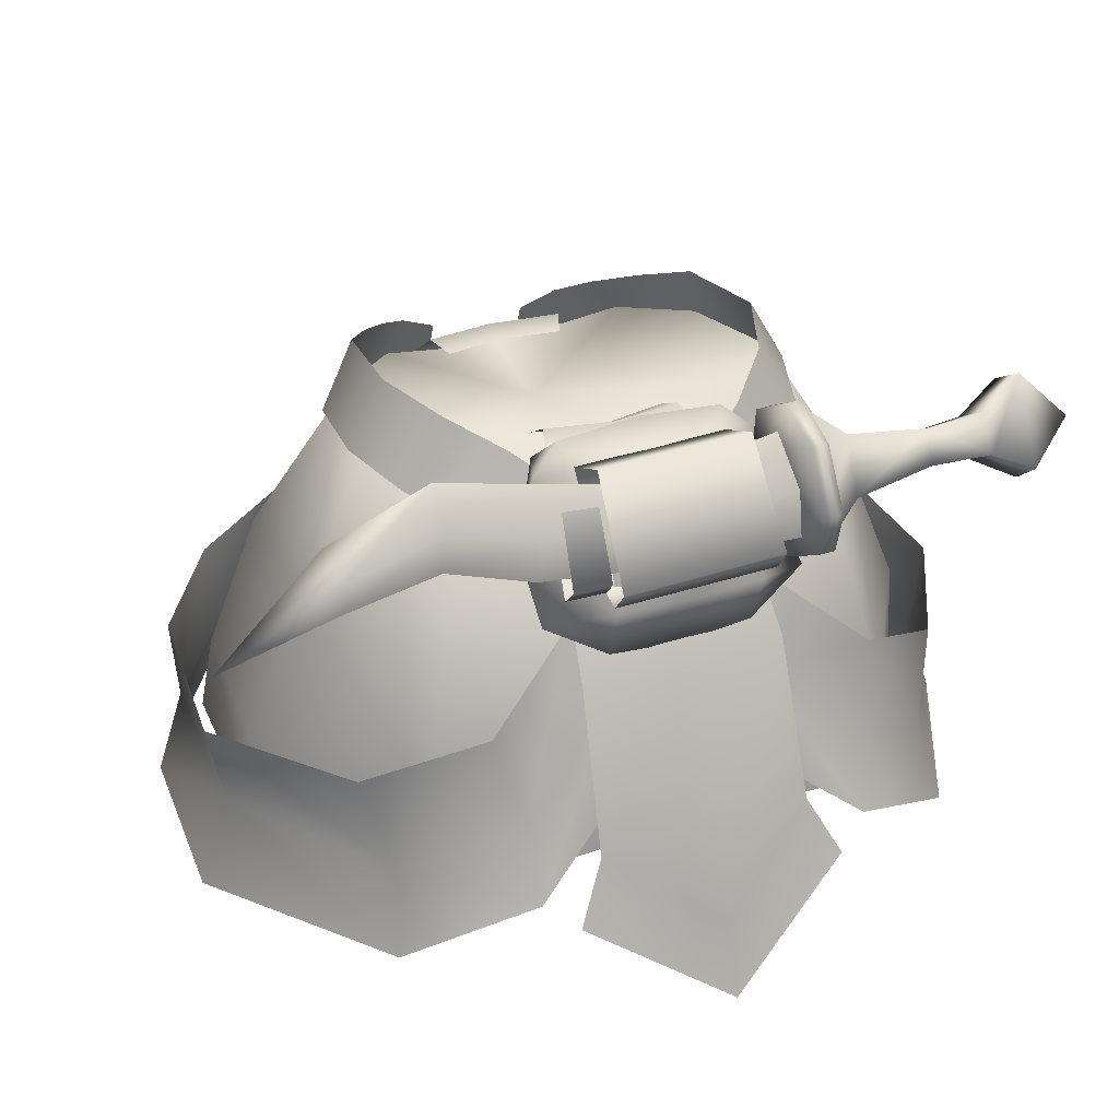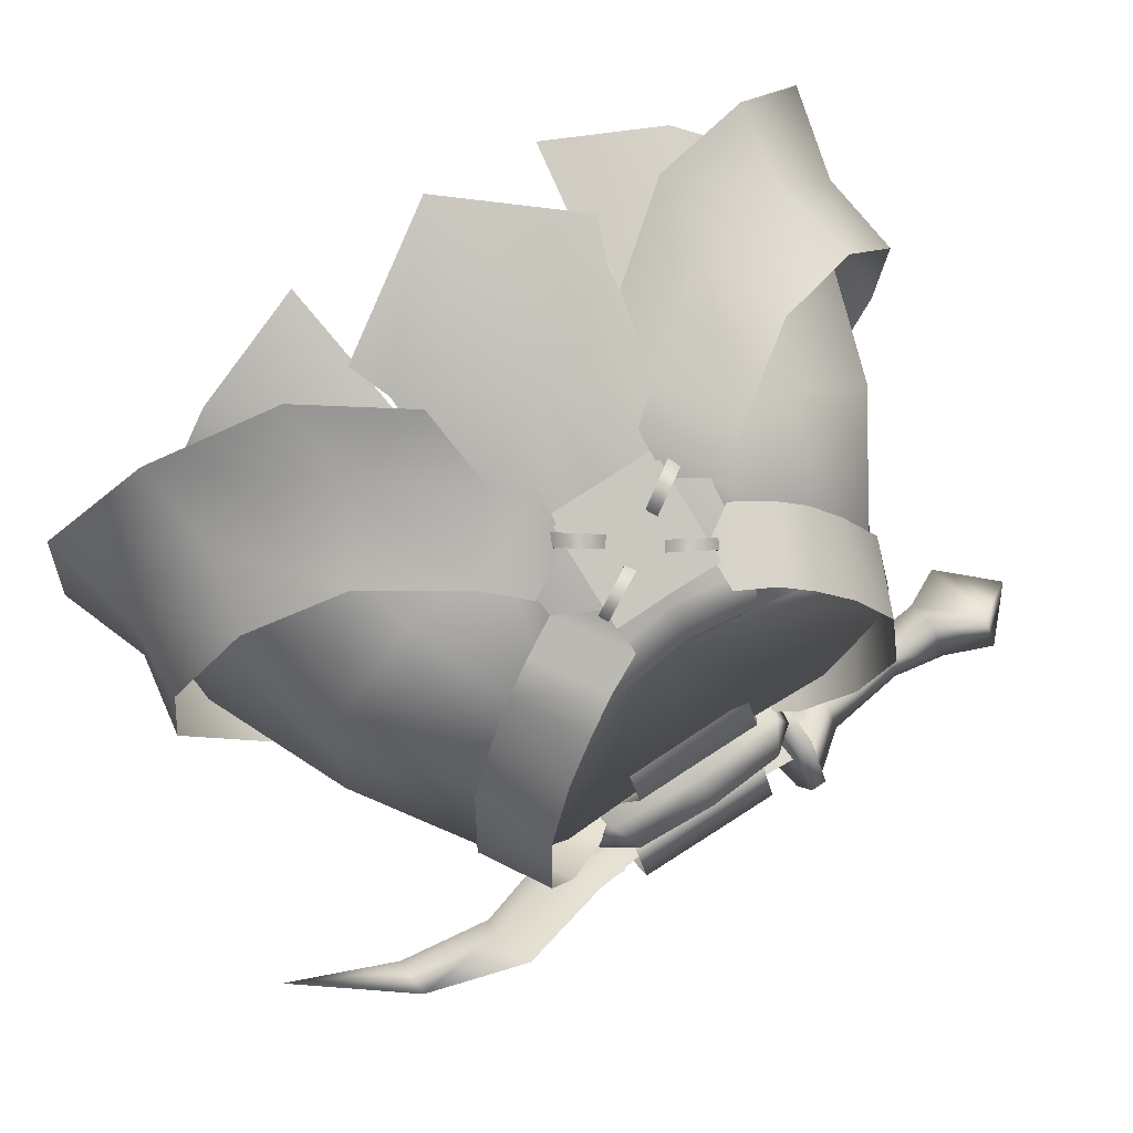
<metadata>
{"format":"obj","ext":"obj","renderer":"f3d","projection":"perspective","resolution":1024,"background":"white","views":[{"elev":32.6,"azim":155.8,"up":"+Y"},{"elev":71.9,"azim":146.2,"up":"+Z"}]}
</metadata>
<code>
g mesh00
v -18.15 -21.93 18.69
v -23.95 -8.896 8.407
v -28.14 -20.76 9.788
v 0 3.75 -11.36
v 0 -8.299 -20.57
v -12.14 4.809 -8.704
v -17.19 4.399 -3.477
v -17.62 -8.644 -17.75
v 0 -8.299 -20.57
v -16.17 -9.909 15.88
v -8.81 -22.98 20.44
v -7.764 -10.74 17.96
v -20.08 -18.81 -20.2
v -29.68 -19.78 -5.667
v -24.6 -7.936 -6.135
v 12.14 4.566 -8.704
v 7.764 -10.74 17.96
v 8.81 -22.98 20.44
v 16.17 -9.909 15.88
v 24.57 -7.936 -6.135
v 23.95 -8.896 8.407
v 28.14 -20.76 9.788
v 18.15 -21.93 18.69
v 29.41 -26.93 9.72
v 19.88 -30.12 20.52
v -30.2 -26.99 -5.586
v -29.41 -26.93 9.72
v -28.14 -20.76 9.788
v -19.88 -30.12 20.52
v -10.3 -33.2 23.32
v -10.56 2.394 11.31
v -15.72 3.125 6.506
v -30.2 -26.99 -5.586
v -21.39 -27.62 -22.15
v 0 -18.92 -23.44
v 0 -25.17 -24.03
v 20.08 -18.81 -20.2
v 21.36 -27.62 -22.15
v 29.68 -19.78 -5.667
v 30.2 -26.99 -5.586
v 0 -8.299 -20.57
v 12.14 4.566 -8.704
v 17.62 -8.644 -17.75
v 17.19 4.399 -3.477
v 24.57 -7.936 -6.135
v 15.72 3.125 6.506
v 23.95 -8.896 8.407
v 18.15 -21.93 18.69
v 8.81 -22.98 20.44
v 10.3 -33.2 23.32
v -15.72 3.125 6.506
v -17.19 4.399 -3.477
v -24.6 -7.936 -6.135
v -20.08 -18.81 -20.2
v 0 -18.92 -23.44
v 17.62 -8.644 -17.75
v 20.08 -18.81 -20.2
v 24.57 -7.936 -6.135
v 28.14 -20.76 9.788
v 29.41 -26.93 9.72
f 1 2 3
f 4 5 6
f 7 6 8
f 8 6 9
f 2 1 10
f 10 1 11
f 10 11 12
f 13 14 15
f 5 4 16
f 17 18 19
f 20 21 22
f 22 21 23
f 22 23 24
f 24 23 25
f 26 27 28
f 28 27 29
f 28 29 1
f 1 29 30
f 1 30 11
f 12 31 10
f 10 31 32
f 10 32 2
f 2 32 15
f 2 15 3
f 3 15 14
f 3 14 33
f 33 14 13
f 33 13 34
f 34 13 35
f 34 35 36
f 36 35 37
f 36 37 38
f 38 37 39
f 38 39 40
f 41 42 43
f 43 42 44
f 43 44 45
f 45 44 46
f 45 46 47
f 47 46 19
f 47 19 48
f 48 19 49
f 48 49 25
f 25 49 50
f 51 52 53
f 53 52 8
f 53 8 54
f 54 8 9
f 54 9 55
f 55 9 56
f 55 56 57
f 57 56 58
f 57 58 39
f 39 58 59
f 39 59 40
f 40 59 60
v 5.141 1.194 12.35
v 7.764 -10.74 17.96
v 10.56 2.394 11.31
v 16.17 -9.909 15.88
v 15.72 3.125 6.506
f 61 62 63
f 63 62 64
f 63 64 65
v -10.56 2.394 11.31
v -7.764 -10.74 17.96
v -5.141 1.194 12.35
f 66 67 68
v 0 -1.102 18.4
v 4.459 -9.698 21.46
v 4.411 -1.028 18.35
v -12.14 4.809 -8.704
v -17.19 4.399 -3.477
v 0 -0.9096 5.338
v -15.72 3.125 6.506
v -10.56 2.394 11.31
v -6.852 -0.1717 15.11
v 0 -0.7166 16.7
v -5.951 1.819 13.17
v 0 1.368 14.68
v -5.065 1.358 10.94
v 0 1.039 12.28
v -5.141 1.194 12.35
v 0 0.5587 13.76
v 5.141 1.194 12.35
v 0 -9.698 21.46
v -4.411 -1.028 18.35
v -4.459 -9.698 21.46
v 0 -16.64 23.73
v 8.488 -14.13 19.25
v 6.852 -0.1717 15.11
v 10.56 2.394 11.31
v 15.72 3.125 6.506
v 17.19 4.399 -3.477
v 12.14 4.566 -8.704
v 0 3.75 -11.36
v -5.609 3.335 -7.273
v 0 3.157 -8.213
v -5.646 4.938 -10.25
v 0 4.791 -10.7
v -7.236 2.955 -14.59
v 0 2.739 -15.52
v -8.549 -9.707 -23.66
v 0 -9.673 -25.21
v 5.065 1.358 10.94
v 5.951 1.819 13.17
v 6.852 -0.1717 15.11
v 0 -16.64 23.73
v -8.488 -14.13 19.25
v 8.549 -9.707 -23.66
v 0 -9.673 -25.21
v 7.236 2.955 -14.59
v 0 2.739 -15.52
v 5.646 4.938 -9.764
v 0 4.791 -10.7
v 5.609 3.335 -7.273
v 0 3.157 -8.213
f 69 70 71
f 72 73 74
f 74 73 75
f 74 75 76
f 77 78 79
f 79 78 80
f 79 80 81
f 81 80 82
f 76 83 74
f 74 83 84
f 74 84 85
f 70 69 86
f 86 69 87
f 86 87 88
f 89 90 91
f 85 92 74
f 74 92 93
f 74 93 94
f 94 95 74
f 74 95 96
f 74 96 72
f 97 98 99
f 99 98 100
f 99 100 101
f 101 100 102
f 101 102 103
f 103 102 104
f 105 82 106
f 106 82 80
f 106 80 107
f 107 80 78
f 107 78 108
f 108 78 77
f 108 77 109
f 110 111 112
f 112 111 113
f 112 113 114
f 114 113 115
f 114 115 116
f 116 115 117
v 6.995 -13.55 23.07
v 11.19 -8.218 20.15
v 4.1 -11.14 22.73
v 8.114 -5.586 19.34
v 4.163 -7.807 20.38
v 8.846 -5.914 -21.01
v 6.405 -12.5 -23.38
v 5.177 -4.535 -18.74
v 2.686 -9.516 -21.17
v 1.026 -5.208 -18.94
f 118 119 120
f 120 119 121
f 120 121 122
f 123 124 125
f 125 124 126
f 125 126 127
v -11.19 -8.218 20.15
v -6.995 -13.55 23.07
v -8.114 -5.586 19.34
v -4.1 -11.14 22.73
v -4.163 -7.807 20.38
v -6.405 -12.5 -23.38
v -8.846 -5.914 -21.01
v -2.686 -9.516 -21.17
v -5.177 -4.535 -18.74
v -1.026 -5.208 -18.94
f 128 129 130
f 130 129 131
f 130 131 132
f 133 134 135
f 135 134 136
f 135 136 137
v 3.313 3.527 -25.11
v -9.674 7.263 -20.81
v 3.146 6.211 -22.21
v -9.015 -22.24 23.81
v 0 -16.64 23.73
v -8.488 -14.13 19.25
v -11.01 -4.768 -21.72
v -8.744 -5.743 -17.63
v -10.18 -0.29 -17.35
v -6.337 -1.197 -26.12
v 6.853 -1.195 -23.65
v -6.437 -1.147 -23.61
v -28.94 8.347 -22.3
v -25.15 4.412 -20.43
v -25.15 6.451 -23.54
v -13.68 2.244 -24.82
v -9.84 -1.448 -24.51
v -13.68 0.5577 -22.55
v -20.54 3.205 -24.35
v -20.54 1.935 -22.52
v 5.705 5.402 -18.75
v 0.1275 6.283 -19.88
v 6.95 7.152 -15.4
v -25.15 1.567 -22.29
v -20.54 1.935 -22.52
v -25.15 4.412 -20.43
v 36.66 -1.01 -22.78
v 27.53 2.559 -24.33
v 27.08 5.037 -24.16
v 9.452 5.167 -16.57
v 8.194 4.866 -13.25
v 11.12 -0.2165 -17.4
v 9.001 -5.743 -17.63
v 11.01 -4.768 -21.72
v -6.004 -2.909 -24.85
v -5.447 5.402 -18.75
v 3.313 3.527 -25.11
v 11.69 4.586 -24.29
v 3.786 0.756 -25.25
v 0.1286 -2.499 -25.75
v 0.1286 -7.966 -23.3
v -5.858 -7.519 -23.2
v -9.674 7.263 -20.81
v -9.674 2.422 -22.2
v 3.146 6.211 -22.21
v 2.916 1.658 -22.71
v 27.68 3.995 -21.53
v 27.53 2.559 -24.33
v -9.194 5.167 -16.57
v -7.937 4.866 -13.25
v -6.692 7.152 -15.4
v 3.786 3.1 -22.04
v -9.674 2.422 -22.2
v -8.672 7.334 -17.5
v -8.672 2.948 -17.12
v -8.672 10.08 -21.97
v -10.07 10.08 -21.97
v -10.07 8.438 -26.06
v -10.07 7.347 -17.48
v -9.674 4.073 -24.72
v 3.313 3.527 -25.11
v 3.786 0.756 -25.25
v -9.674 4.073 -24.72
v -9.674 0.306 -25.37
v 0.1286 7.614 -15.24
v 0.1286 5.647 -12.9
v 0.1286 -5.743 -17.63
v -5.758 8.5 -22.22
v -5.745 6.607 -18.2
v 6.859 8.285 -22.27
v 6.872 6.392 -18.25
v -25.15 6.451 -23.54
v -25.15 3.606 -25.4
v -29.05 1.606 -25.77
v -33.28 4.049 -23.15
v -25.15 1.567 -22.29
v -28.94 -0.3284 -23.53
v -25.15 3.606 -25.4
v -9.674 0.306 -25.37
v 3.786 0.756 -25.25
v -9.674 2.422 -22.2
v 3.786 3.1 -22.04
v -25.15 4.412 -20.43
v -28.94 6.308 -19.18
v -25.15 1.567 -22.29
v -28.94 -0.3284 -23.53
v -5.745 6.607 -18.2
v -6.437 -1.147 -23.61
v 6.872 6.392 -18.25
v 0 -9.673 -25.21
v 0 -28.82 -32.55
v -8.549 -9.707 -23.66
v -8.977 -22.56 -28.14
v -4.338 -8.331 20.13
v -4.919 -8.563 21.59
v -4.925 -7.778 19.73
v -4.889 -2.507 17.95
v -5.019 -2.368 19.27
v -4.573 -1.977 17.85
v -7.115 2.316 16.56
v -10.39 -3.212 16.57
v -4.107 0.9096 17.2
v -7.524 -4.728 17.3
v -4.099 -2.448 18.52
v -4.063 0.8243 -16.08
v -2.953 -2.775 -17.48
v -7.547 -3.534 -16.99
v 0 -26.57 27.93
v 10.38 -25.46 24.72
v 9.015 -22.24 23.81
v 0 -31.5 29.48
v 0 -34.94 -34.51
v 8.977 -22.56 -28.14
v 11.45 -27.45 -30.02
v -10.07 10.08 -21.97
v -10.07 7.347 -17.48
v -8.672 10.08 -21.97
v -8.672 7.334 -17.5
v 4.925 -7.778 19.73
v 5.352 -7.65 21.17
v 4.338 -8.331 20.13
v 4.573 -1.977 17.85
v 4.617 -1.677 18.99
v 4.889 -2.507 17.95
v 10.39 -3.212 16.57
v 7.115 2.316 16.56
v 7.524 -4.728 17.3
v 4.107 0.9096 17.2
v 4.099 -2.448 18.52
v 7.547 -3.534 -16.99
v 2.953 -2.775 -17.48
v 4.063 0.8243 -16.08
v 3.313 3.527 -25.11
v 3.146 6.211 -22.21
v 11.69 4.586 -24.29
v 11 7.307 -20.84
v 19.32 6.514 -23.72
v 18.93 9.209 -20.49
v 27.08 5.037 -24.16
v 27.55 6.423 -21.27
v 36.66 -1.01 -22.78
v 3.786 3.1 -22.04
v 3.786 0.756 -25.25
v 12.13 3.644 -21.74
v 12.74 1.679 -24.8
v 20.2 5.601 -21.13
v 19.63 3.785 -23.97
v 27.68 3.995 -21.53
v 27.53 2.559 -24.33
v -10.07 10.08 -21.97
v -8.672 10.08 -21.97
v -10.07 8.438 -26.06
v -8.672 8.438 -26.06
v -10.07 3.918 -28.83
v -8.672 3.918 -28.83
v -10.07 0.2858 -27.99
v -8.672 0.2858 -27.99
v -10.07 -2.458 -23.52
v -8.672 -2.458 -23.52
v 27.08 5.037 -24.16
v 27.53 2.559 -24.33
v 19.32 6.514 -23.72
v 19.63 3.785 -23.97
v 12.74 1.679 -24.8
v -8.672 -2.458 -23.52
v -8.672 0.2858 -27.99
v -8.672 -1.571 -19.9
v -8.672 3.918 -28.83
v -8.672 8.438 -26.06
v 3.146 6.211 -22.21
v 3.786 3.1 -22.04
v 11 7.307 -20.84
v 12.13 3.644 -21.74
v 18.93 9.209 -20.49
v 20.2 5.601 -21.13
v 27.55 6.423 -21.27
v 27.68 3.995 -21.53
v 36.66 -1.01 -22.78
v -10.07 0.2858 -27.99
v -10.07 -2.458 -23.52
v -10.07 3.918 -28.83
v -10.07 -1.571 -19.9
v -10.07 2.948 -17.1
v 7.166 -1.277 -26.14
v -6.323 0.7048 -27.38
v 7.073 0.483 -27.43
v -5.758 8.5 -22.22
v 6.859 8.285 -22.27
v -20.54 4.468 -21.15
v -20.54 5.738 -22.98
v -28.94 6.308 -19.18
v -29.05 1.606 -25.77
v -9.84 0.3498 -27.25
v -13.68 6.687 -22.72
v -9.84 9.551 -21.22
v -13.68 5.001 -20.44
v -9.84 7.752 -18.48
v 7.713 6.594 -24.42
v 10.51 6.607 -24.07
v 7.682 1.332 -26.88
v 10.59 1.079 -26.4
v 7.088 -0.9309 -24.47
v 10.36 -0.9064 -24.36
v 6.583 4.87 -20.48
v 9.764 4.727 -20.51
v -8.672 7.334 -17.5
v -10.07 7.347 -17.48
v -8.672 2.948 -17.12
v -10.07 2.948 -17.1
v -8.672 -1.571 -19.9
v -10.07 -1.571 -19.9
v -8.672 -2.458 -23.52
v -10.07 -2.458 -23.52
v -1.801 -6.62 19.98
v -2.237 -5.885 19.58
v -1.653 -6.522 20.79
v -2.207 -5.769 20.45
v -5.352 -7.65 21.17
v -1.811 -4.289 19.04
v -1.351 -3.569 18.95
v -1.71 -4.139 19.99
v -1.171 -3.443 19.72
v -4.617 -1.677 18.99
v -9.84 -1.448 -24.51
v -9.84 7.752 -18.48
v -13.68 0.5577 -22.55
v -13.68 5.001 -20.44
v -20.54 4.468 -21.15
v -11.45 -27.45 -30.02
v 8.549 -9.707 -23.66
v 2.237 -5.885 19.58
v 1.801 -6.62 19.98
v 2.207 -5.769 20.45
v 1.653 -6.522 20.79
v 4.919 -8.563 21.59
v 1.351 -3.569 18.95
v 1.811 -4.289 19.04
v 1.171 -3.443 19.72
v 1.71 -4.139 19.99
v 5.019 -2.368 19.27
v 8.488 -14.13 19.25
v 9.015 -22.24 23.81
v -10.38 -25.46 24.72
v 6.262 -2.909 -24.85
v 6.116 -7.519 -23.2
f 138 139 140
f 141 142 143
f 144 145 146
f 147 148 149
f 150 151 152
f 153 154 155
f 156 155 157
f 158 159 160
f 161 162 163
f 164 165 166
f 167 168 169
f 169 168 170
f 169 170 171
f 144 146 172
f 172 146 173
f 174 175 176
f 177 178 179
f 179 178 145
f 180 181 182
f 177 159 183
f 164 184 185
f 186 187 188
f 189 182 190
f 191 192 193
f 194 195 196
f 139 138 197
f 198 199 200
f 200 199 201
f 202 188 203
f 203 188 187
f 203 187 204
f 205 206 207
f 207 206 208
f 209 210 150
f 150 210 211
f 150 211 212
f 213 214 215
f 216 217 218
f 218 217 219
f 220 221 222
f 222 221 223
f 224 225 226
f 226 225 148
f 227 228 229
f 229 228 230
f 231 232 233
f 234 235 236
f 237 238 239
f 239 238 240
f 239 240 241
f 242 243 244
f 142 141 245
f 246 247 248
f 249 250 251
f 252 253 254
f 254 253 255
f 256 257 258
f 259 260 261
f 262 263 264
f 264 263 265
f 264 265 266
f 267 268 269
f 270 271 272
f 272 271 273
f 272 273 274
f 274 273 275
f 274 275 276
f 276 275 277
f 276 277 278
f 279 280 281
f 281 280 282
f 281 282 283
f 283 282 284
f 283 284 285
f 285 284 286
f 287 288 289
f 289 288 290
f 289 290 291
f 291 290 292
f 291 292 293
f 293 292 294
f 293 294 295
f 295 294 296
f 297 298 299
f 299 298 300
f 299 300 175
f 175 300 301
f 175 301 176
f 145 144 179
f 179 144 172
f 179 172 177
f 177 172 173
f 177 173 159
f 302 303 304
f 304 303 305
f 304 305 192
f 192 305 306
f 192 306 193
f 307 308 309
f 309 308 310
f 309 310 311
f 311 310 312
f 311 312 313
f 313 312 314
f 313 314 315
f 316 317 318
f 318 317 319
f 318 319 195
f 195 319 320
f 195 320 196
f 148 147 321
f 321 147 322
f 321 322 323
f 323 322 324
f 323 324 325
f 151 326 209
f 209 326 327
f 209 327 210
f 210 327 156
f 210 156 213
f 213 156 157
f 151 150 328
f 328 150 212
f 328 212 214
f 214 212 329
f 214 329 215
f 154 153 330
f 330 153 331
f 330 331 332
f 332 331 333
f 332 333 334
f 335 336 337
f 337 336 338
f 337 338 339
f 339 338 340
f 339 340 341
f 341 340 342
f 343 344 345
f 345 344 346
f 345 346 347
f 347 346 348
f 347 348 349
f 349 348 350
f 351 352 353
f 353 352 354
f 353 354 232
f 232 354 355
f 232 355 233
f 356 357 358
f 358 357 359
f 358 359 235
f 235 359 360
f 235 360 236
f 155 156 153
f 153 156 327
f 153 327 331
f 331 327 326
f 331 326 333
f 361 362 363
f 363 362 364
f 363 364 162
f 162 364 365
f 162 365 163
f 366 230 249
f 249 230 228
f 249 228 250
f 250 228 227
f 250 227 367
f 368 369 370
f 370 369 371
f 370 371 257
f 257 371 372
f 257 372 258
f 373 374 375
f 375 374 376
f 375 376 260
f 260 376 377
f 260 377 261
f 378 142 379
f 379 142 245
f 379 245 248
f 248 245 141
f 248 141 380
f 159 158 183
f 183 158 381
f 183 381 177
f 177 381 382
f 177 382 178
f 178 382 204
f 178 204 145
f 145 204 187
f 145 187 146
f 146 187 186
f 146 186 173
f 173 186 188
f 173 188 159
f 159 188 202
f 159 202 160
f 160 202 203
f 160 203 168
f 168 203 204
f 168 204 170
f 170 204 382
f 170 382 171
f 171 382 381
f 171 381 169
f 169 381 158
f 169 158 167
f 167 158 160
f 167 160 168
v 14.88 -19.11 22.47
v 11.19 -8.218 20.15
v 6.995 -13.55 23.07
v 16.17 -11.92 -24.11
v 14.01 -19.48 -25.74
v 8.846 -5.914 -21.01
v 6.405 -12.5 -23.38
v 33.24 -18.53 -5.382
v 32.1 -17.08 8.138
v 32.03 -25.64 -5.595
v 31.55 -24.29 8.383
v 32.03 -25.64 -5.595
v 23.19 -23.81 -21.75
v 33.24 -18.53 -5.382
v 25.21 -16.58 -18.99
v 14.01 -19.48 -25.74
v 16.17 -11.92 -24.11
v 23.19 -23.81 -21.75
v 25.21 -16.58 -18.99
v 24.74 -22.63 17.17
v 31.55 -24.29 8.383
v 26.28 -15.78 16.35
v 32.1 -17.08 8.138
v 18.47 -13.29 19.62
v 24.74 -22.63 17.17
v 26.28 -15.78 16.35
v 14.88 -19.11 22.47
v 6.995 -13.55 23.07
v 7.997 -19.21 26.43
v 4.638 -18.45 -24.36
v 6.405 -12.5 -23.38
v 14.13 -25.24 -28.63
v 32.03 -25.64 -5.595
v 31.55 -24.29 8.383
v 33.81 -32.12 9.185
v 24.74 -22.63 17.17
v 25.76 -29.27 19.24
v 15.65 -25.42 25.17
v 14.01 -19.48 -25.74
v 23.19 -23.81 -21.75
v 24.36 -30.23 -24.26
v 32.03 -25.64 -5.595
v 34.69 -33.41 -5.702
v 33.81 -32.12 9.185
f 383 384 385
f 386 387 388
f 388 387 389
f 390 391 392
f 392 391 393
f 394 395 396
f 396 395 397
f 398 399 400
f 400 399 401
f 402 403 404
f 404 403 405
f 384 383 406
f 406 383 407
f 406 407 408
f 409 410 411
f 412 413 414
f 415 416 417
f 417 416 418
f 417 418 419
f 419 418 409
f 419 409 420
f 420 409 411
f 413 421 414
f 414 421 422
f 414 422 423
f 423 422 424
f 423 424 425
f 425 424 426
v -32.03 -25.64 -5.595
v -34.69 -33.41 -5.702
v -33.81 -32.12 9.185
v -8.846 -5.914 -21.01
v -6.405 -12.5 -23.38
v -16.17 -11.92 -24.11
v -14.01 -19.48 -25.74
v -32.03 -25.64 -5.595
v -31.55 -24.29 8.383
v -33.24 -18.53 -5.382
v -32.1 -17.08 8.138
v -33.24 -18.53 -5.382
v -25.21 -16.58 -18.99
v -32.03 -25.64 -5.595
v -23.19 -23.81 -21.75
v -14.01 -19.48 -25.74
v -23.19 -23.81 -21.75
v -16.17 -11.92 -24.11
v -25.21 -16.58 -18.99
v -24.74 -22.63 17.17
v -26.28 -15.78 16.35
v -31.55 -24.29 8.383
v -32.1 -17.08 8.138
v -7.997 -19.21 26.43
v -6.995 -13.55 23.07
v -15.65 -25.42 25.17
v -14.11 -25.24 -28.63
v -6.405 -12.5 -23.38
v -4.638 -18.45 -24.36
v -26.28 -15.78 16.35
v -24.74 -22.63 17.17
v -18.47 -13.29 19.62
v -14.88 -19.11 22.47
v -11.19 -8.218 20.15
v -6.995 -13.55 23.07
v -32.03 -25.64 -5.595
v -31.55 -24.29 8.383
v -25.76 -29.27 19.24
v -24.74 -22.63 17.17
v -14.88 -19.11 22.47
v -24.36 -30.23 -24.26
v -23.19 -23.81 -21.75
v -14.01 -19.48 -25.74
f 427 428 429
f 430 431 432
f 432 431 433
f 434 435 436
f 436 435 437
f 438 439 440
f 440 439 441
f 442 443 444
f 444 443 445
f 446 447 448
f 448 447 449
f 450 451 452
f 453 454 455
f 456 457 458
f 458 457 459
f 458 459 460
f 460 459 461
f 462 429 463
f 463 429 464
f 463 464 465
f 465 464 452
f 465 452 466
f 466 452 451
f 428 427 467
f 467 427 468
f 467 468 453
f 453 468 469
f 453 469 454
v -9.697 3.607 14.38
v -10.39 -3.212 16.57
v -7.115 2.316 16.56
v -19.13 2.609 -2.863
v -17.95 1.011 6.729
v -15.99 8.086 -2.728
v -15.19 6.942 6.593
v -12.85 -1.964 14.65
v -12.45 5.071 11.19
v -15.34 -0.5982 11.31
v -15.99 8.086 -2.728
v -13.52 7.369 -8.87
v -19.13 2.609 -2.863
v -17.14 1.822 -8.845
v -13.52 7.369 -8.87
v -9.727 5.498 -12.78
v -17.14 1.822 -8.845
v -12.82 -0.3135 -14.38
v -12.45 5.071 11.19
v -15.19 6.942 6.593
v -15.34 -0.5982 11.31
v -17.95 1.011 6.729
v -9.727 5.498 -12.78
v -4.063 0.8243 -16.08
v -12.82 -0.3135 -14.38
v -7.547 -3.534 -16.99
v 15.99 8.086 -2.728
v 15.19 6.942 6.593
v 19.13 2.609 -2.863
v 17.95 1.011 6.729
v 7.115 2.316 16.56
v 10.39 -3.212 16.57
v 12.85 -1.964 14.65
v 15.34 -0.5982 11.31
v 12.45 5.071 11.19
v 9.697 3.607 14.38
v 19.13 2.609 -2.863
v 17.14 1.822 -8.845
v 15.99 8.086 -2.728
v 13.52 7.369 -8.87
v 17.14 1.822 -8.845
v 12.82 -0.3135 -14.38
v 13.52 7.369 -8.87
v 9.727 5.498 -12.78
v 12.45 5.071 11.19
v 15.34 -0.5982 11.31
v 15.19 6.942 6.593
v 17.95 1.011 6.729
v 9.727 5.498 -12.78
v 12.82 -0.3135 -14.38
v 4.063 0.8243 -16.08
v 7.547 -3.534 -16.99
f 470 471 472
f 473 474 475
f 475 474 476
f 471 470 477
f 477 470 478
f 477 478 479
f 480 481 482
f 482 481 483
f 484 485 486
f 486 485 487
f 488 489 490
f 490 489 491
f 492 493 494
f 494 493 495
f 496 497 498
f 498 497 499
f 500 501 502
f 503 504 502
f 502 504 505
f 502 505 500
f 506 507 508
f 508 507 509
f 510 511 512
f 512 511 513
f 514 515 516
f 516 515 517
f 518 519 520
f 520 519 521

</code>
